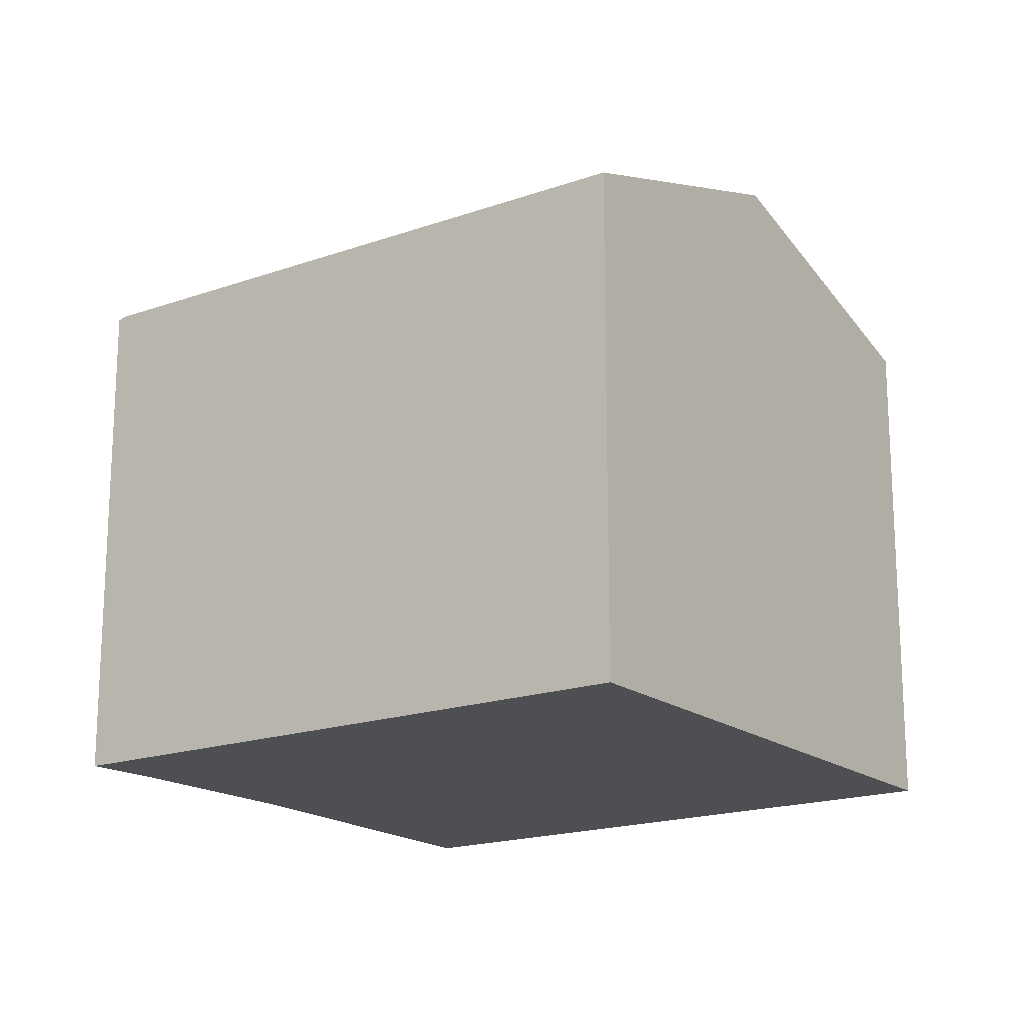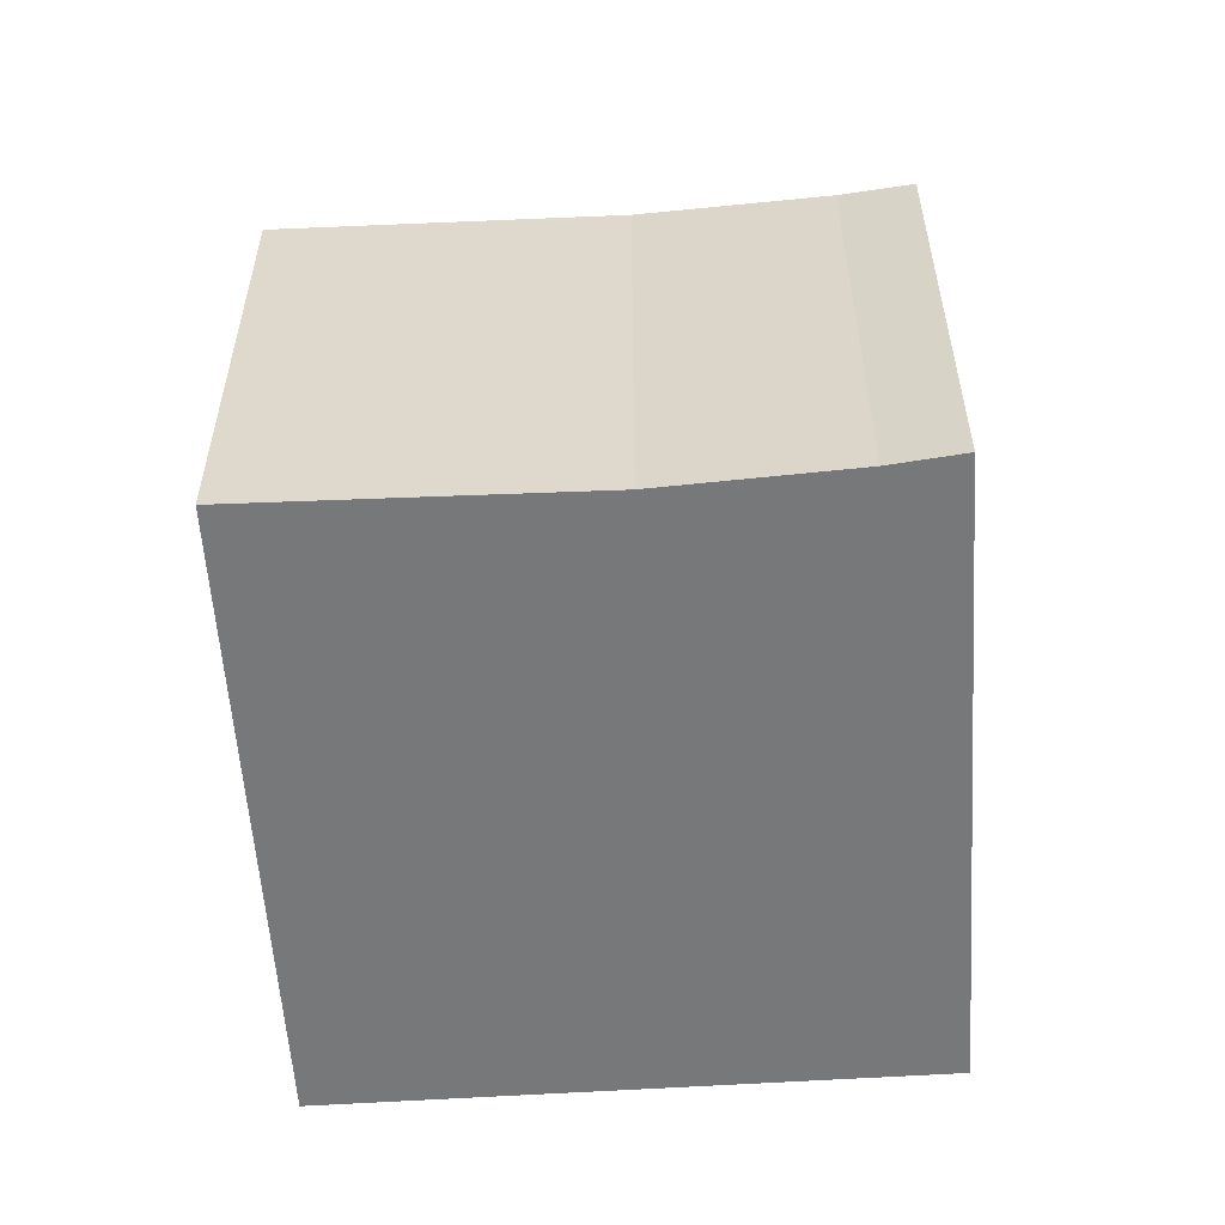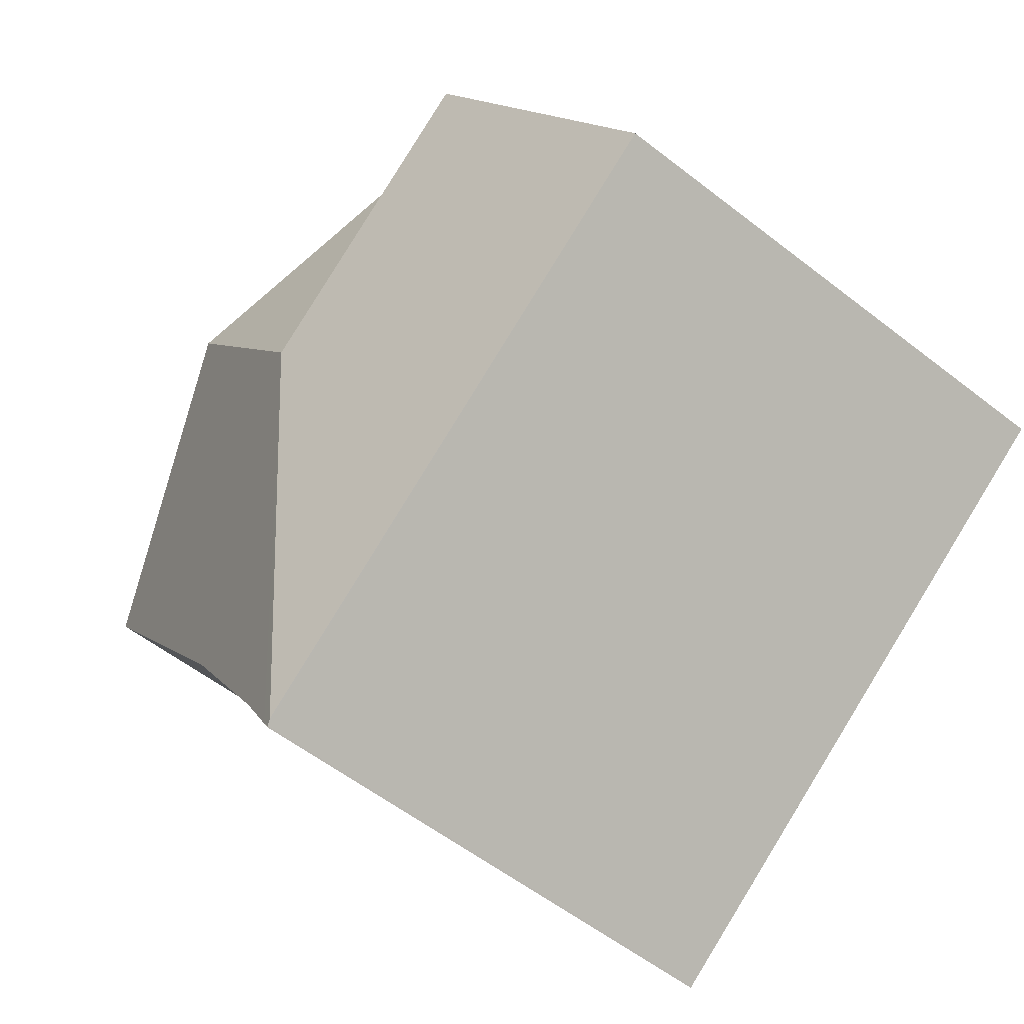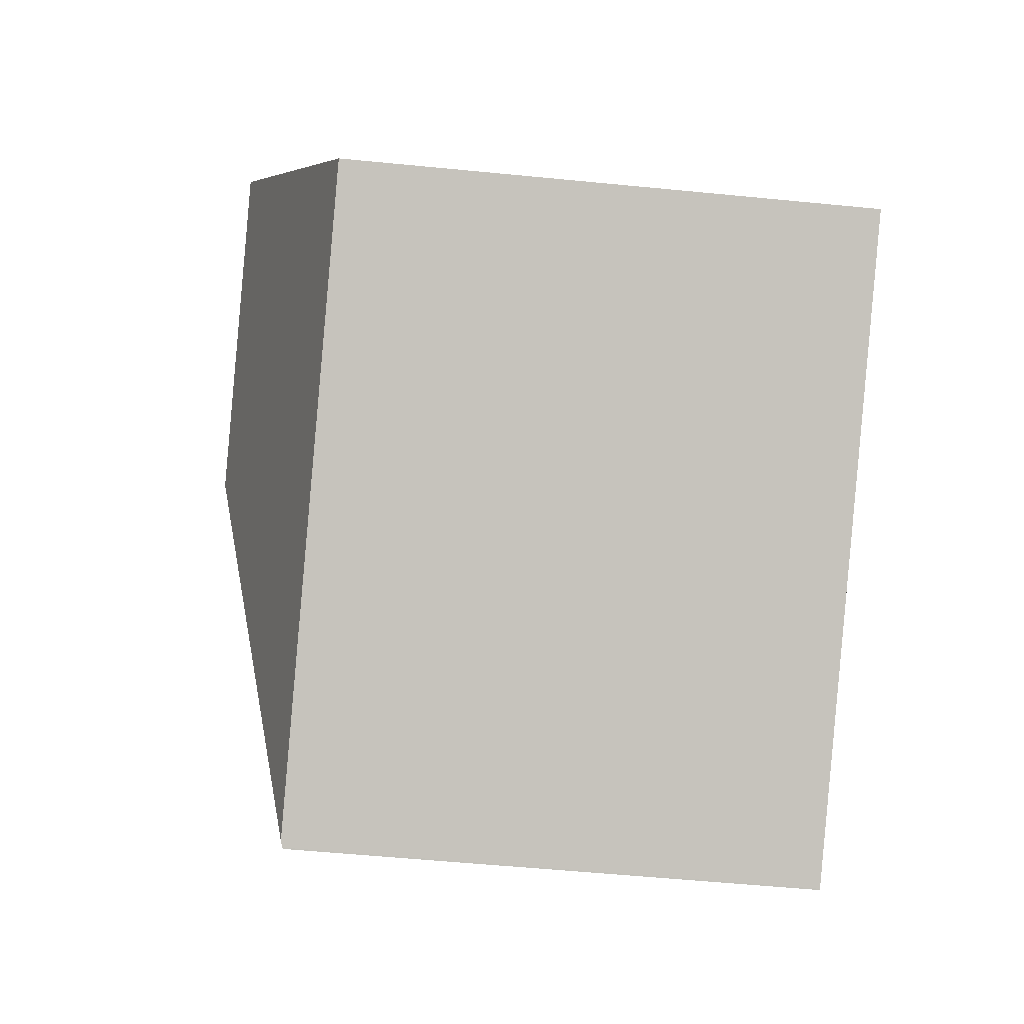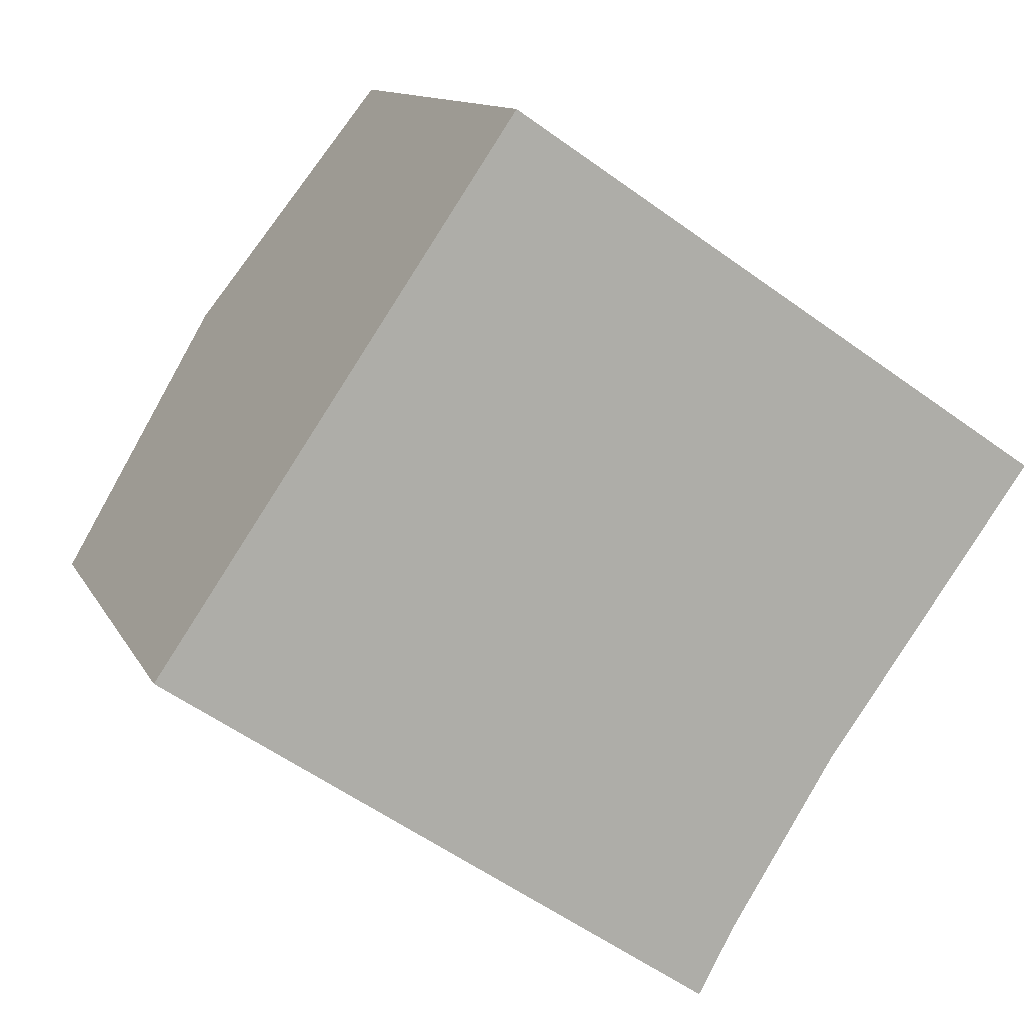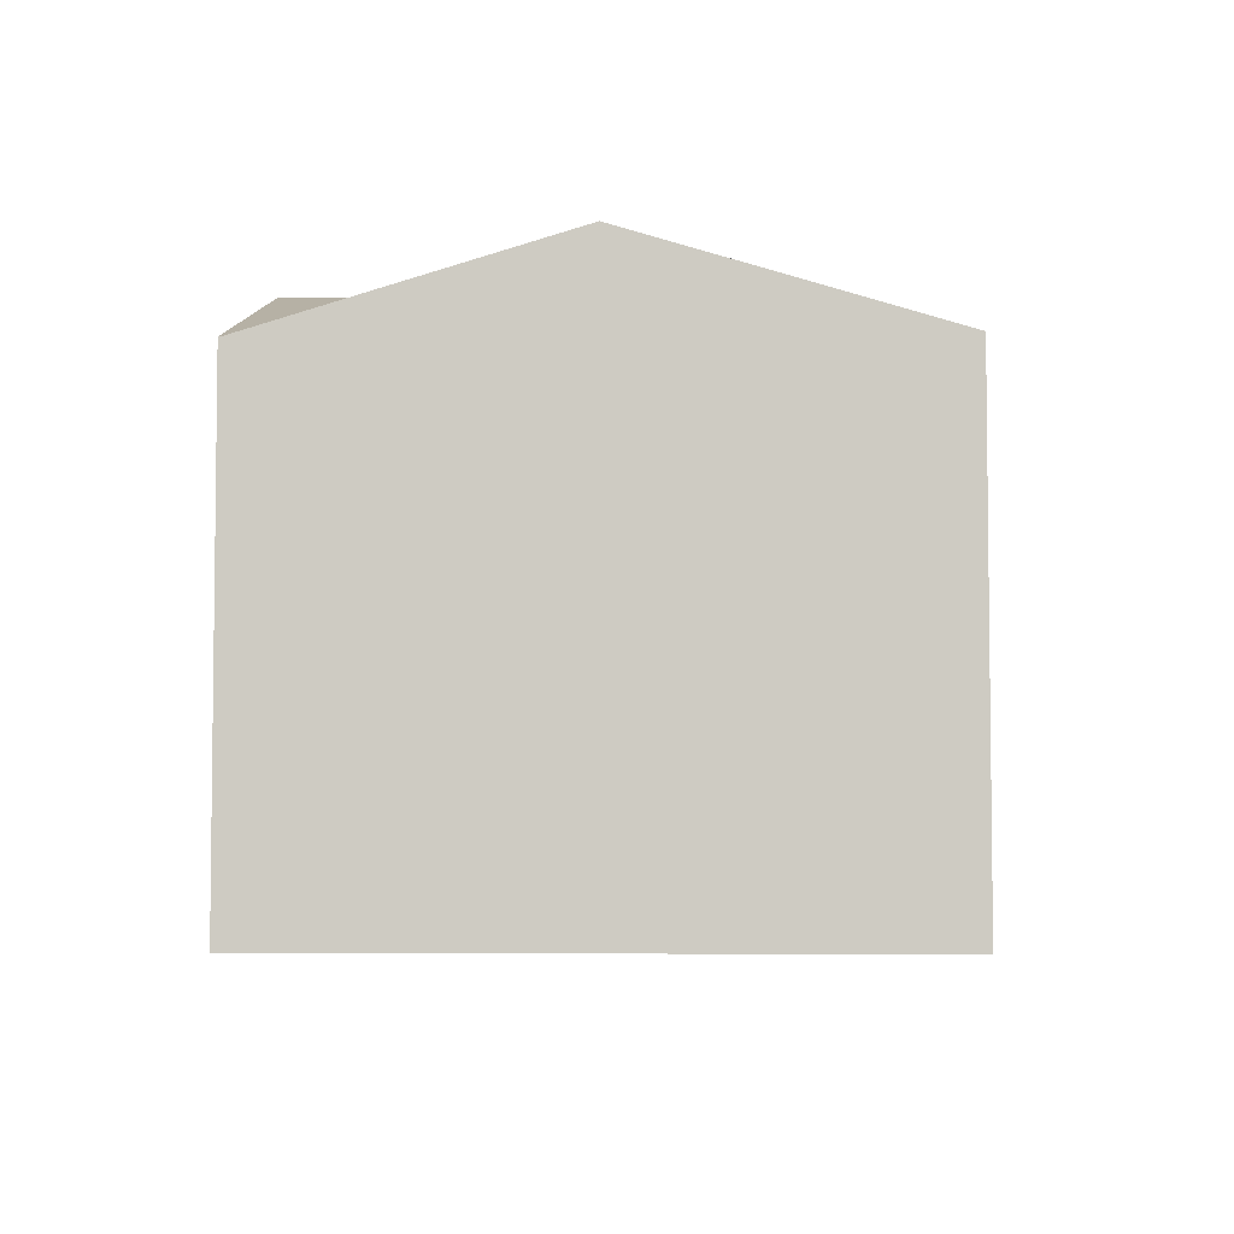
<metadata>
{"format":"obj","ext":"obj","renderer":"f3d","projection":"perspective","resolution":1024,"background":"white","views":[{"elev":-18.0,"azim":-110.9,"up":"+Y"},{"elev":-57.3,"azim":127.9,"up":"+Y"},{"elev":-56.6,"azim":-129.2,"up":"+Z"},{"elev":-54.3,"azim":-96.0,"up":"+Z"},{"elev":11.6,"azim":-17.9,"up":"+Z"},{"elev":-5.2,"azim":36.4,"up":"+Y"}]}
</metadata>
<code>
v  7.11 9.907 1.203
v  5.62 8.353 8.246
v  9.92 9.907 5.353
v  2.805 9.907 4.142
v  5.595 8.353 8.263
v  8.606 8.345 -5.876
v  8.803 8.314 -5.771
v  8.692 8.314 -5.935
v  9.289 8.345 -4.866
v  10.94 8.387 -2.179
v  14.25 8.343 2.441
v  0 8.345 5.11e-16
v  8.709 8.307 -5.946
v  8.692 3.634e-16 -5.935
v  8.709 3.641e-16 -5.946
v  0 0 0
v  8.606 3.598e-16 -5.876
v  5.595 -5.06e-16 8.263
v  2.805 -2.536e-16 4.142
v  9.92 -3.278e-16 5.353
v  14.25 -1.495e-16 2.441
v  5.62 -5.049e-16 8.246
v  10.94 1.334e-16 -2.179
v  9.289 2.98e-16 -4.866
v  8.803 3.534e-16 -5.771
g defaultobject
f 1 2 3
f 2 4 5
f 4 2 1
f 6 7 8
f 7 6 1
f 7 1 9
f 9 1 10
f 10 1 11
f 11 1 3
f 12 1 6
f 1 12 4
f 13 14 8
f 14 13 15
f 8 12 6
f 12 8 14
f 12 14 16
f 16 14 17
f 16 4 12
f 4 16 5
f 5 16 18
f 18 16 19
f 18 2 5
f 2 18 3
f 3 18 11
f 11 18 20
f 11 20 21
f 20 18 22
f 11 23 10
f 23 11 21
f 23 9 10
f 9 23 24
f 24 7 9
f 7 24 13
f 13 24 15
f 15 24 25
f 20 23 21
f 23 20 22
f 23 22 18
f 23 18 19
f 23 19 24
f 24 19 25
f 25 19 15
f 15 19 14
f 14 19 17
f 17 19 16

</code>
